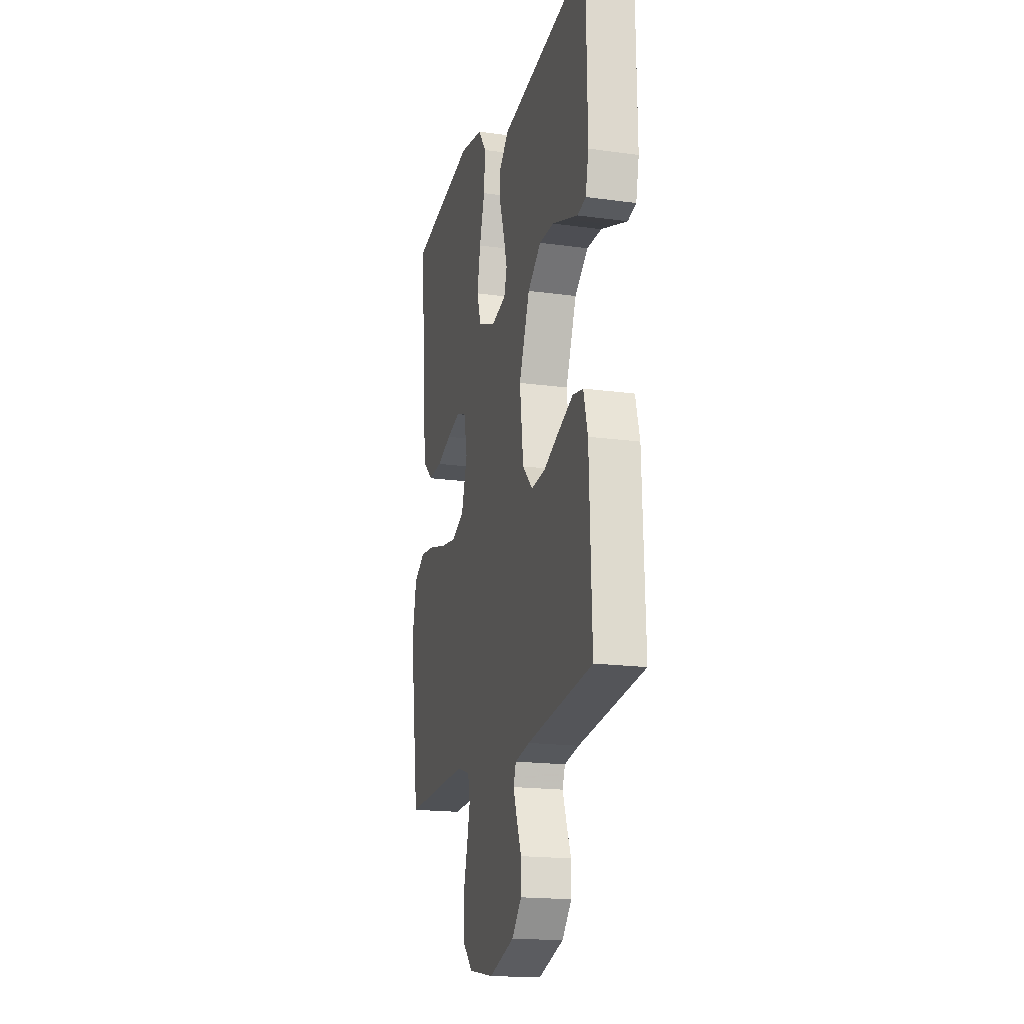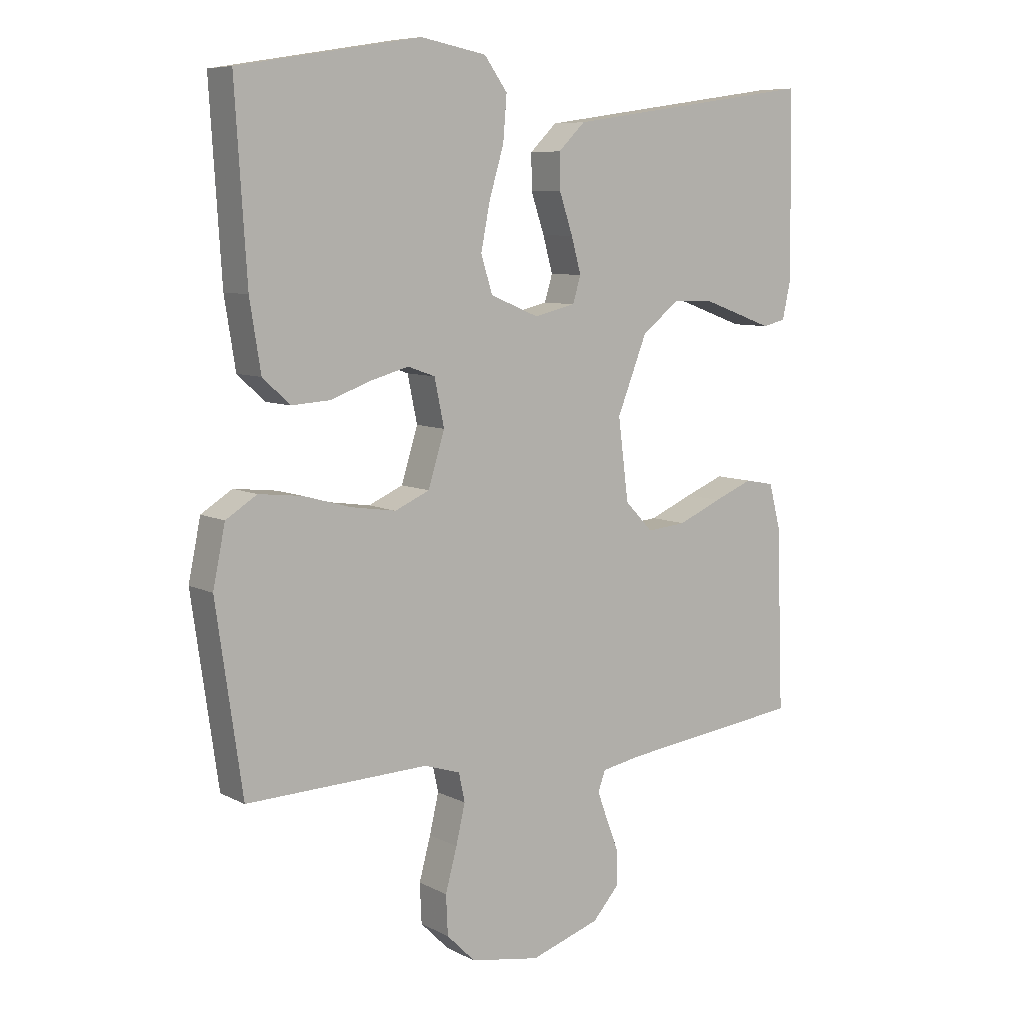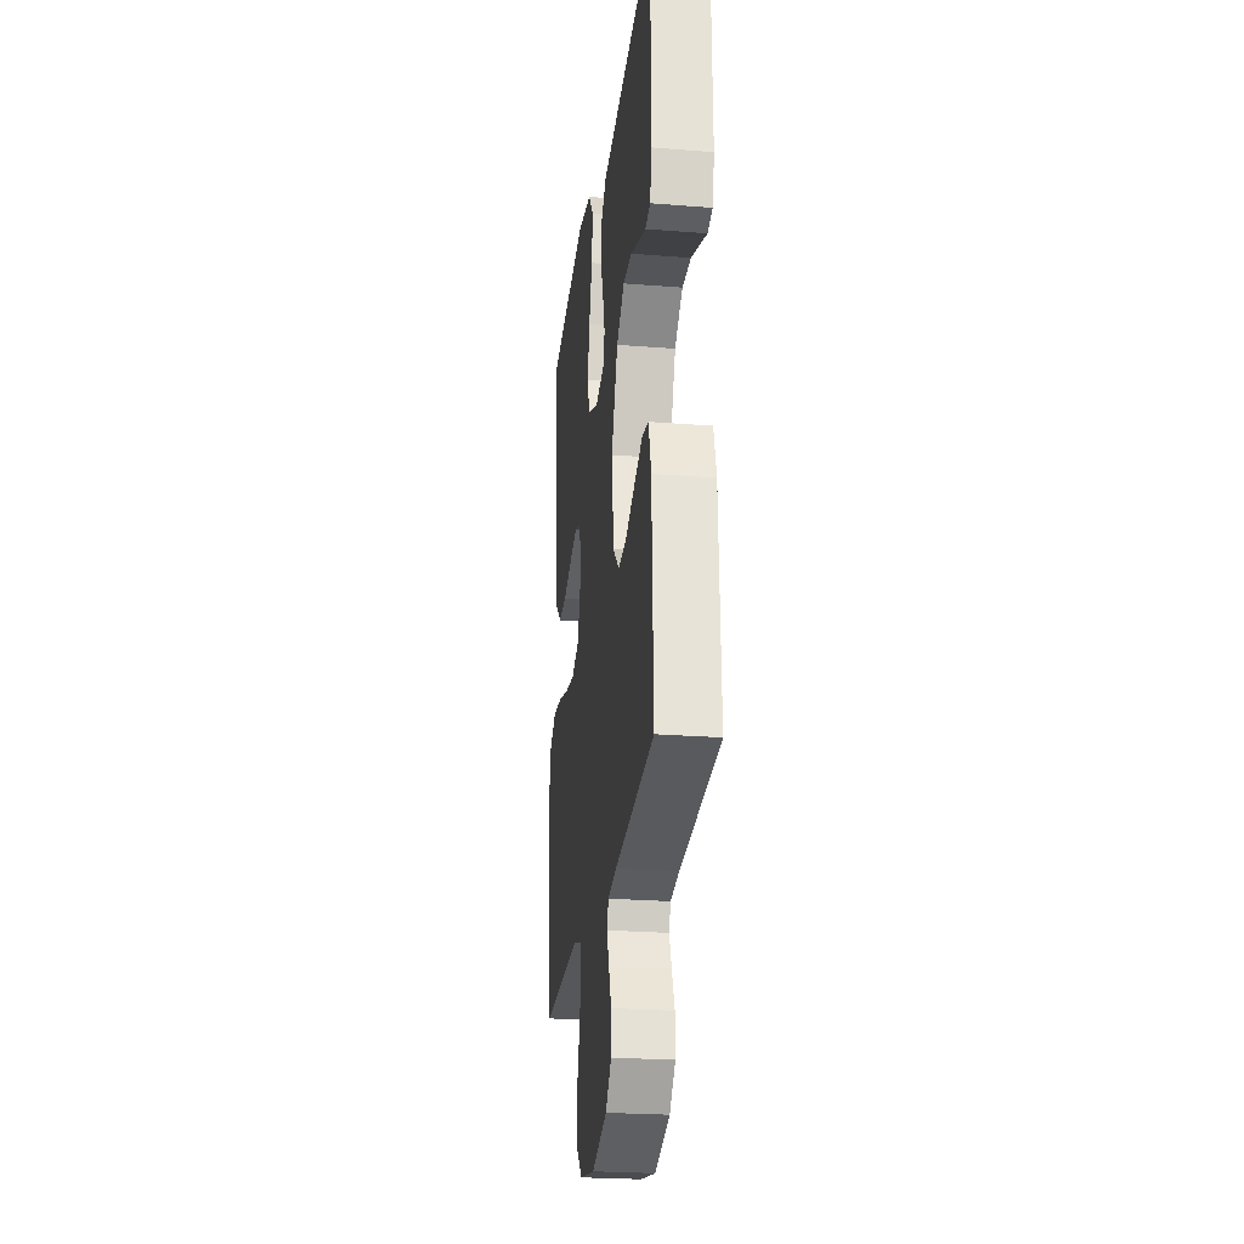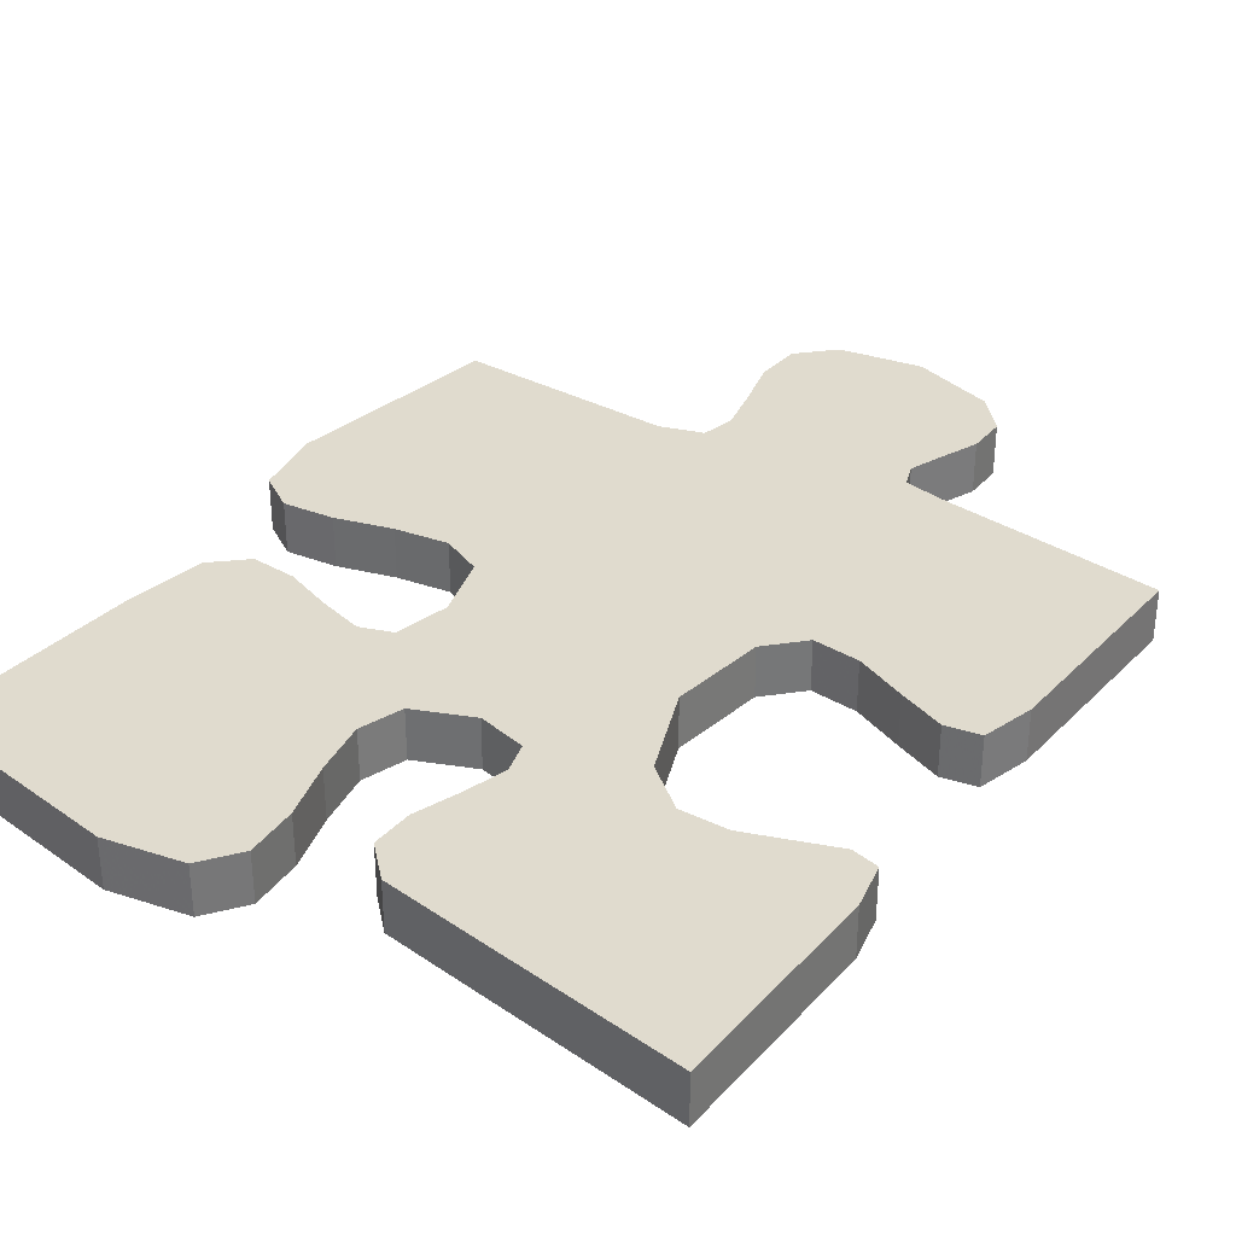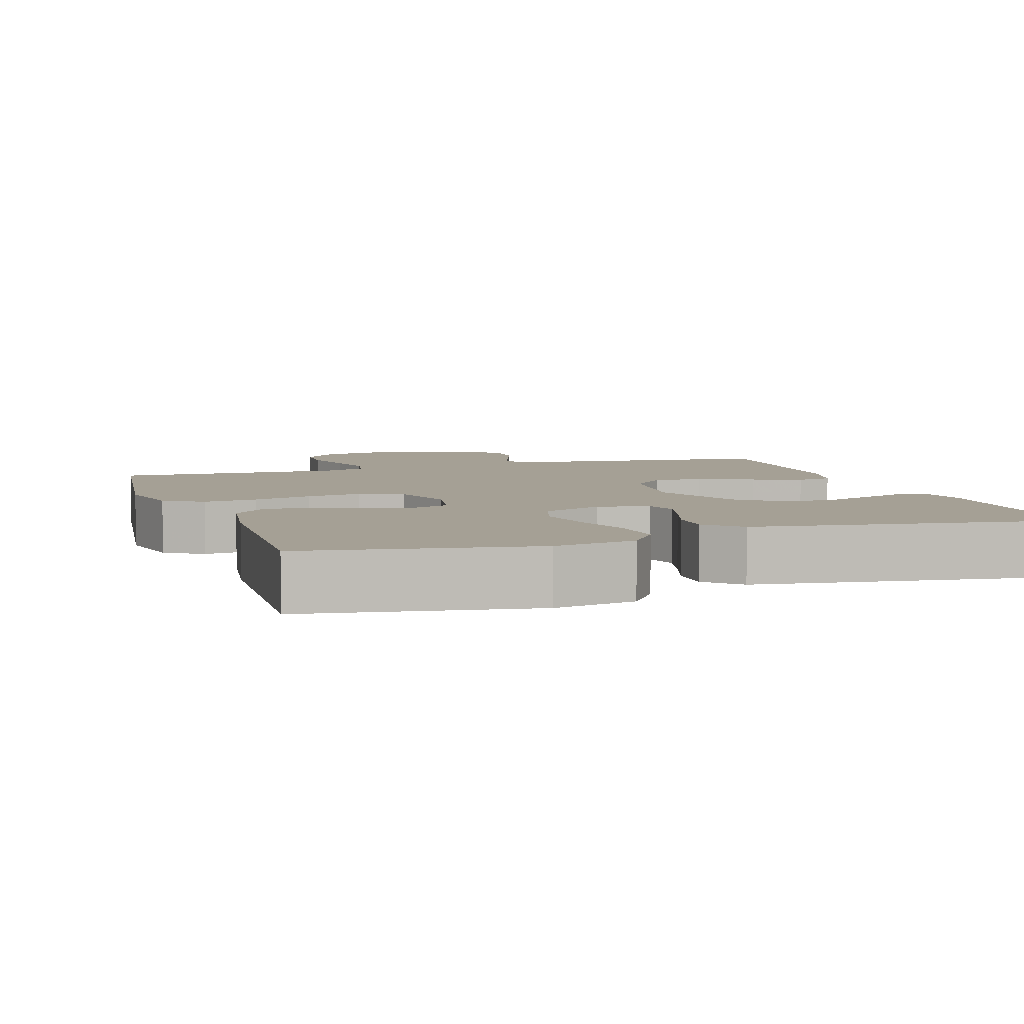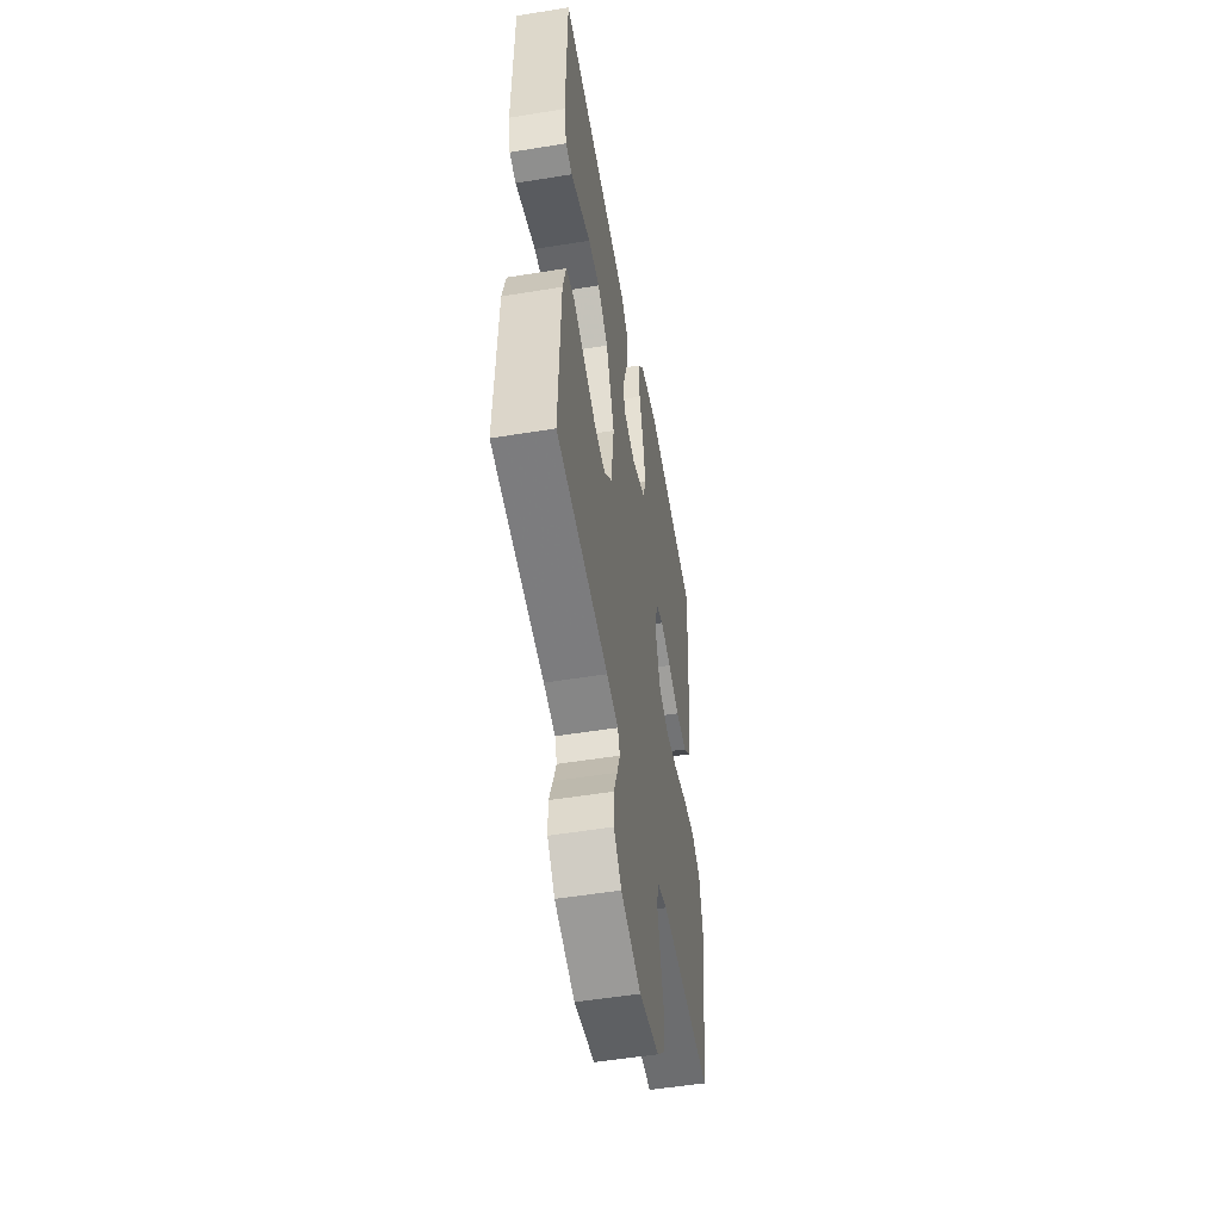
<metadata>
{"format":"obj","ext":"obj","renderer":"f3d","projection":"perspective","resolution":1024,"background":"white","views":[{"elev":-18.2,"azim":75.1,"up":"+Z"},{"elev":7.9,"azim":-36.0,"up":"+Z"},{"elev":-24.8,"azim":82.6,"up":"+Z"},{"elev":33.4,"azim":34.5,"up":"+Y"},{"elev":5.9,"azim":-18.5,"up":"+Y"},{"elev":-52.3,"azim":100.0,"up":"+Z"}]}
</metadata>
<code>
v 0.5 0.07 0.5
v 0.505 0.07 0.2
v 0.491 0.07 0.136
v 0.453 0.07 0.127
v 0.398 0.07 0.147
v 0.334 0.07 0.17
v 0.267 0.07 0.171
v 0.206 0.07 0.123
v 0.157 0.07 0
v 0.174 0.07 -0.133
v 0.22 0.07 -0.181
v 0.285 0.07 -0.175
v 0.357 0.07 -0.144
v 0.422 0.07 -0.118
v 0.47 0.07 -0.127
v 0.489 0.07 -0.2
v 0.5 0.07 -0.5
v 0.2 0.07 -0.536
v 0.133 0.07 -0.548
v 0.121 0.07 -0.581
v 0.138 0.07 -0.628
v 0.159 0.07 -0.682
v 0.159 0.07 -0.737
v 0.115 0.07 -0.786
v 0 0.07 -0.823
v -0.115 0.07 -0.803
v -0.162 0.07 -0.756
v -0.165 0.07 -0.691
v -0.146 0.07 -0.621
v -0.131 0.07 -0.557
v -0.141 0.07 -0.51
v -0.2 0.07 -0.491
v -0.5 0.07 -0.5
v -0.543 0.07 -0.2
v -0.523 0.07 -0.103
v -0.472 0.07 -0.071
v -0.401 0.07 -0.079
v -0.323 0.07 -0.101
v -0.249 0.07 -0.112
v -0.192 0.07 -0.087
v -0.165 0.07 0
v -0.181 0.07 0.076
v -0.226 0.07 0.092
v -0.288 0.07 0.075
v -0.355 0.07 0.051
v -0.418 0.07 0.047
v -0.463 0.07 0.088
v -0.481 0.07 0.2
v -0.5 0.07 0.5
v -0.2 0.07 0.55
v -0.092 0.07 0.53
v -0.054 0.07 0.478
v -0.06 0.07 0.405
v -0.084 0.07 0.325
v -0.099 0.07 0.249
v -0.08 0.07 0.189
v 0 0.07 0.156
v 0.068 0.07 0.172
v 0.081 0.07 0.215
v 0.065 0.07 0.273
v 0.043 0.07 0.338
v 0.042 0.07 0.396
v 0.086 0.07 0.439
v 0.2 0.07 0.456
v 0.5 0 0.5
v 0.505 0 0.2
v 0.491 0 0.136
v 0.453 0 0.127
v 0.398 0 0.147
v 0.334 0 0.17
v 0.267 0 0.171
v 0.206 0 0.123
v 0.157 0 0
v 0.174 0 -0.133
v 0.22 0 -0.181
v 0.285 0 -0.175
v 0.357 0 -0.144
v 0.422 0 -0.118
v 0.47 0 -0.127
v 0.489 0 -0.2
v 0.5 0 -0.5
v 0.2 0 -0.536
v 0.133 0 -0.548
v 0.121 0 -0.581
v 0.138 0 -0.628
v 0.159 0 -0.682
v 0.159 0 -0.737
v 0.115 0 -0.786
v 0 0 -0.823
v -0.115 0 -0.803
v -0.162 0 -0.756
v -0.165 0 -0.691
v -0.146 0 -0.621
v -0.131 0 -0.557
v -0.141 0 -0.51
v -0.2 0 -0.491
v -0.5 0 -0.5
v -0.543 0 -0.2
v -0.523 0 -0.103
v -0.472 0 -0.071
v -0.401 0 -0.079
v -0.323 0 -0.101
v -0.249 0 -0.112
v -0.192 0 -0.087
v -0.165 0 0
v -0.181 0 0.076
v -0.226 0 0.092
v -0.288 0 0.075
v -0.355 0 0.051
v -0.418 0 0.047
v -0.463 0 0.088
v -0.481 0 0.2
v -0.5 0 0.5
v -0.2 0 0.55
v -0.092 0 0.53
v -0.054 0 0.478
v -0.06 0 0.405
v -0.084 0 0.325
v -0.099 0 0.249
v -0.08 0 0.189
v 0 0 0.156
v 0.068 0 0.172
v 0.081 0 0.215
v 0.065 0 0.273
v 0.043 0 0.338
v 0.042 0 0.396
v 0.086 0 0.439
v 0.2 0 0.456
f 60 61 62 63
f 59 60 63 64
f 58 59 64 1
f 51 52 53 54
f 51 54 55
f 50 51 55
f 49 50 55 56
f 47 48 49 56
f 44 45 46 47
f 43 44 47 56
f 35 36 37 38
f 35 38 39
f 32 33 34 35
f 31 32 35 39
f 26 27 28 29
f 26 29 30
f 25 26 30
f 24 25 30 31
f 21 22 23 24
f 20 21 24 31
f 15 16 17 18
f 15 18 19
f 12 13 14 15
f 12 15 19
f 11 12 19
f 10 11 19 20
f 2 3 4 5
f 2 5 6
f 58 1 2
f 57 58 2
f 42 43 56 57
f 41 42 57
f 40 41 57
f 20 31 39 40
f 9 10 20 40
f 8 9 40 57
f 7 8 57
f 2 6 7
f 2 7 57
f 127 126 125 124
f 128 127 124 123
f 65 128 123 122
f 118 117 116 115
f 119 118 115
f 119 115 114
f 120 119 114 113
f 120 113 112 111
f 111 110 109 108
f 120 111 108 107
f 102 101 100 99
f 103 102 99
f 99 98 97 96
f 103 99 96 95
f 93 92 91 90
f 94 93 90
f 94 90 89
f 95 94 89 88
f 88 87 86 85
f 95 88 85 84
f 82 81 80 79
f 83 82 79
f 79 78 77 76
f 83 79 76
f 83 76 75
f 84 83 75 74
f 69 68 67 66
f 70 69 66
f 66 65 122
f 66 122 121
f 121 120 107 106
f 121 106 105
f 121 105 104
f 104 103 95 84
f 104 84 74 73
f 121 104 73 72
f 121 72 71
f 71 70 66
f 121 71 66
f 1 65 66 2
f 2 66 67 3
f 3 67 68 4
f 4 68 69 5
f 5 69 70 6
f 6 70 71 7
f 7 71 72 8
f 8 72 73 9
f 9 73 74 10
f 10 74 75 11
f 11 75 76 12
f 12 76 77 13
f 13 77 78 14
f 14 78 79 15
f 15 79 80 16
f 16 80 81 17
f 17 81 82 18
f 18 82 83 19
f 19 83 84 20
f 20 84 85 21
f 21 85 86 22
f 22 86 87 23
f 23 87 88 24
f 24 88 89 25
f 25 89 90 26
f 26 90 91 27
f 27 91 92 28
f 28 92 93 29
f 29 93 94 30
f 30 94 95 31
f 31 95 96 32
f 32 96 97 33
f 33 97 98 34
f 34 98 99 35
f 35 99 100 36
f 36 100 101 37
f 37 101 102 38
f 38 102 103 39
f 39 103 104 40
f 40 104 105 41
f 41 105 106 42
f 42 106 107 43
f 43 107 108 44
f 44 108 109 45
f 45 109 110 46
f 46 110 111 47
f 47 111 112 48
f 48 112 113 49
f 49 113 114 50
f 50 114 115 51
f 51 115 116 52
f 52 116 117 53
f 53 117 118 54
f 54 118 119 55
f 55 119 120 56
f 56 120 121 57
f 57 121 122 58
f 58 122 123 59
f 59 123 124 60
f 60 124 125 61
f 61 125 126 62
f 62 126 127 63
f 63 127 128 64
f 64 128 65 1

</code>
